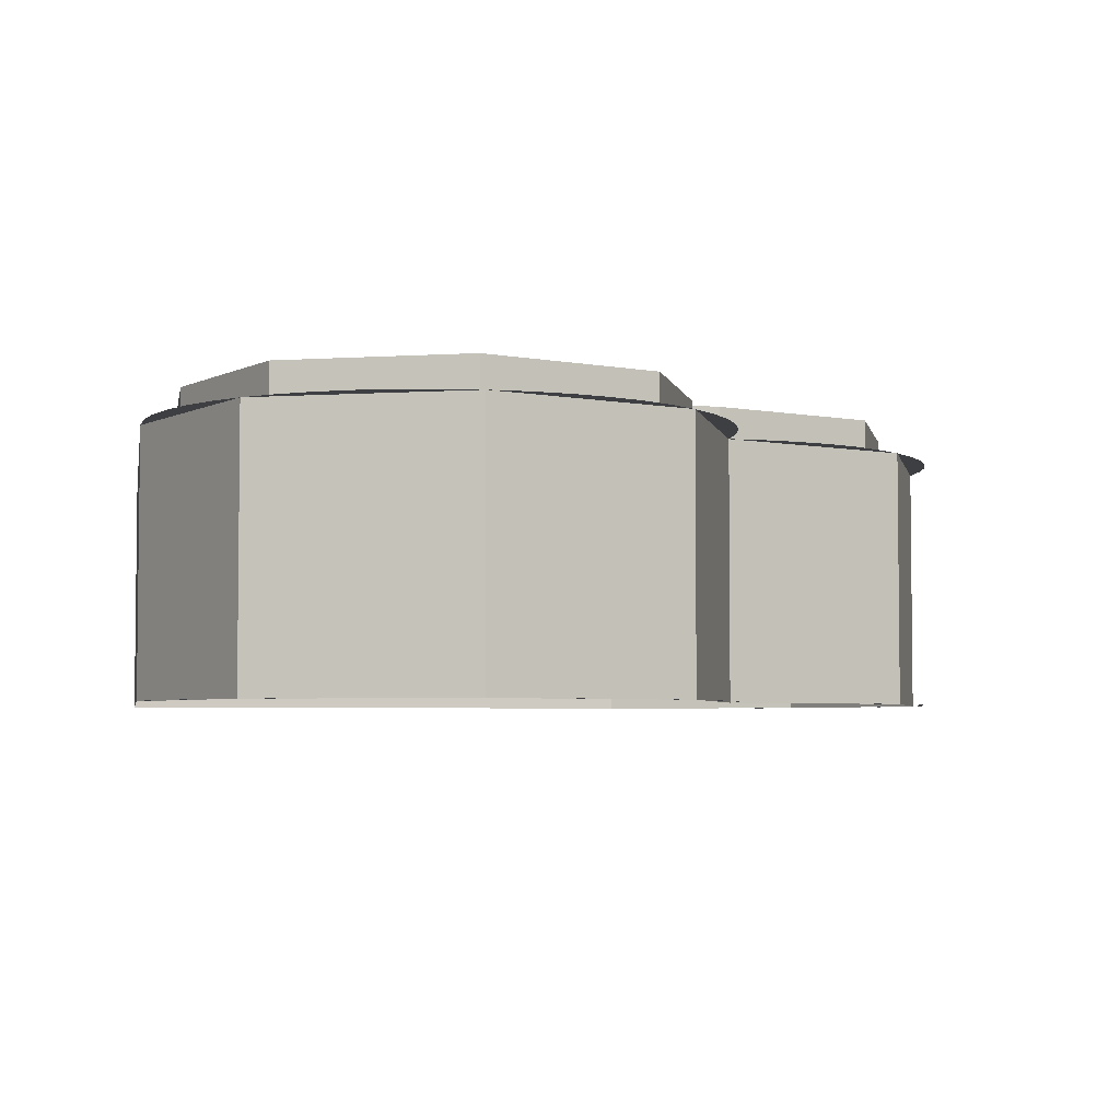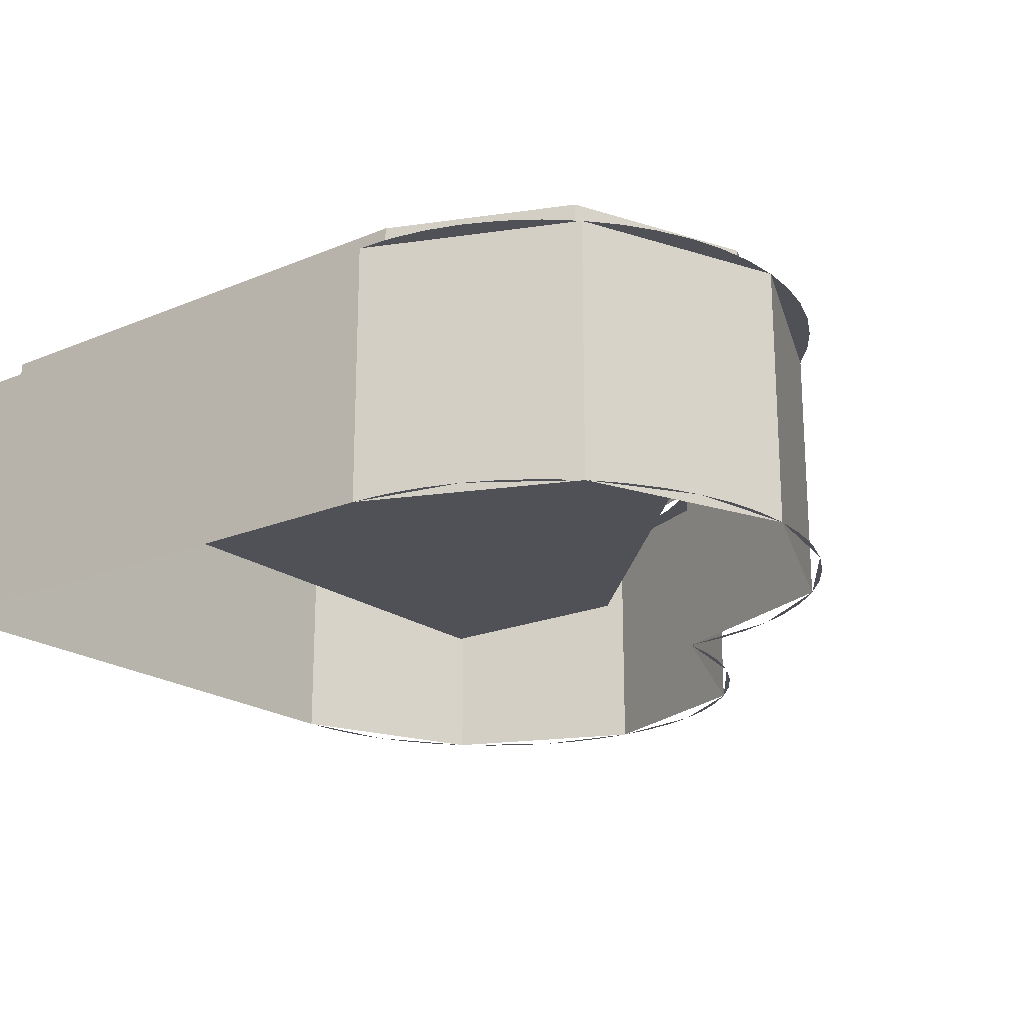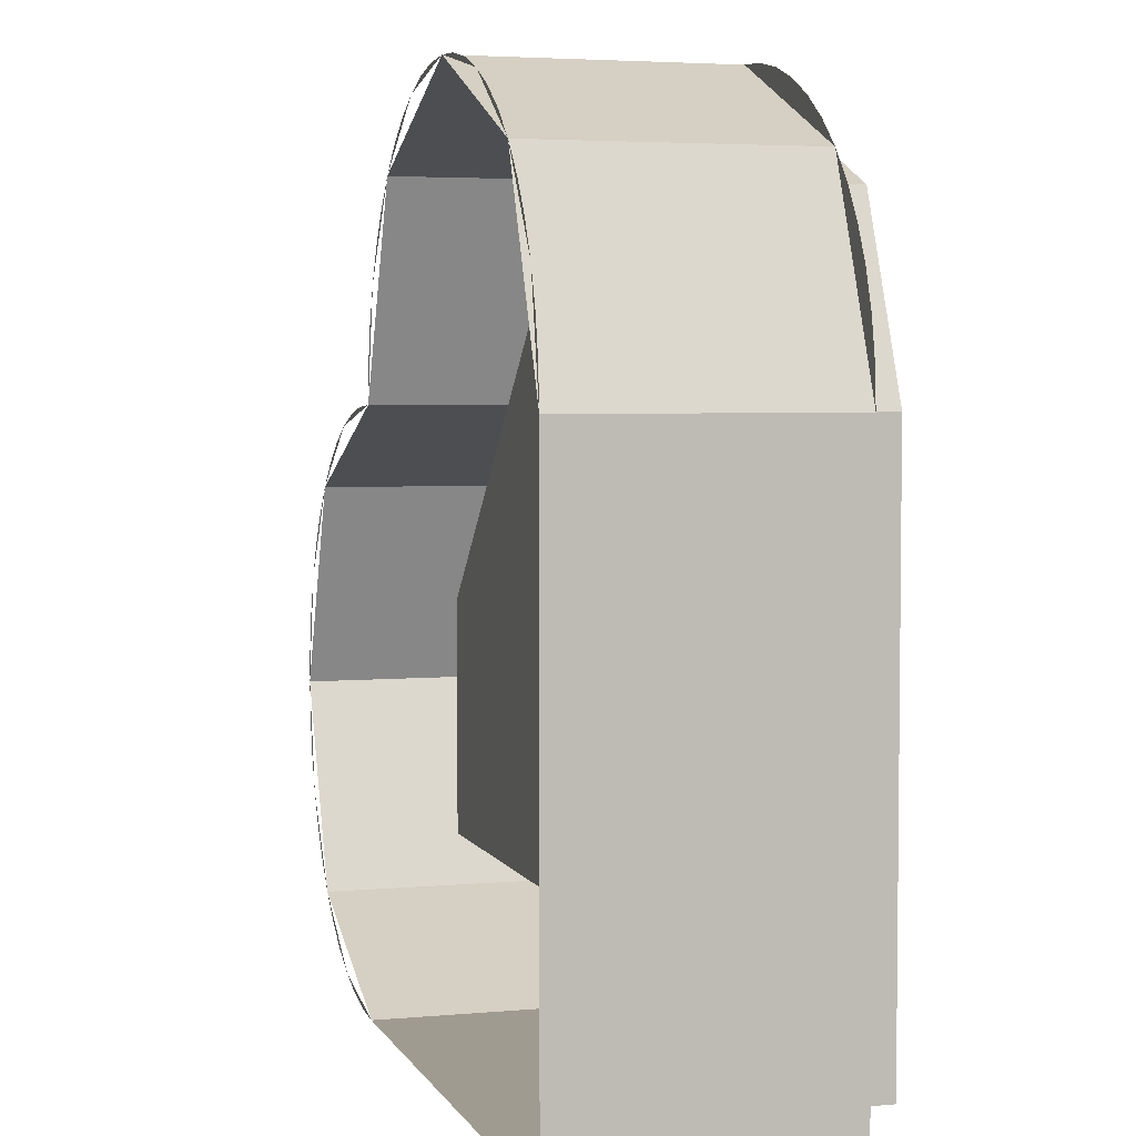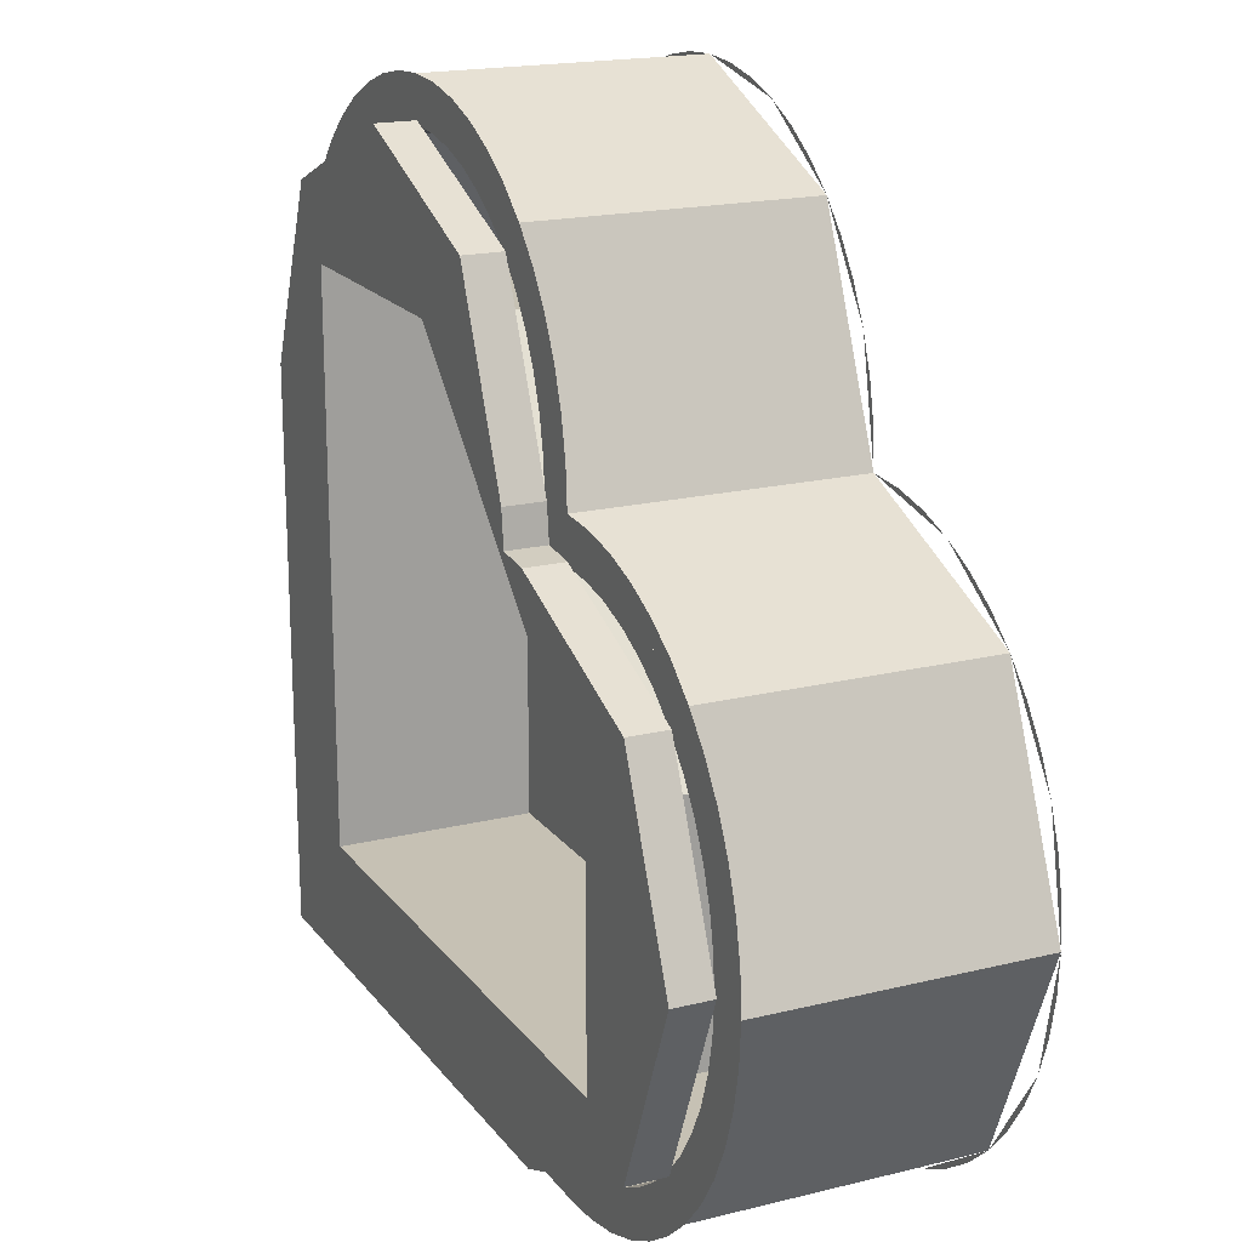
<metadata>
{"format":"obj","ext":"obj","renderer":"f3d","projection":"perspective","resolution":1024,"background":"white","views":[{"elev":-4.2,"azim":-100.5,"up":"+Y"},{"elev":-20.3,"azim":-142.7,"up":"+Y"},{"elev":4.1,"azim":73.5,"up":"+Z"},{"elev":18.6,"azim":-115.3,"up":"+Z"}]}
</metadata>
<code>
v -0.5372 0 0.1522
v -0.265 0 0.265
v -0.265 0.35 0.265
v -0.5372 0.35 0.1522
v -0.65 0 -0.12
v -0.5372 0 0.1522
v -0.5372 0.35 0.1522
v -0.65 0.35 -0.12
v -0.5372 0 -0.3922
v -0.65 0 -0.12
v -0.65 0.35 -0.12
v -0.5372 0.35 -0.3922
v -0.265 0 -0.505
v -0.5372 0 -0.3922
v -0.5372 0.35 -0.3922
v -0.265 0.35 -0.505
v 0.3922 0 0.5372
v 0.505 0 0.265
v 0.505 0.35 0.265
v 0.3922 0.35 0.5372
v 0.12 0 0.65
v 0.3922 0 0.5372
v 0.3922 0.35 0.5372
v 0.12 0.35 0.65
v -0.1522 0 0.5372
v 0.12 0 0.65
v 0.12 0.35 0.65
v -0.1522 0.35 0.5372
v -0.265 0 0.265
v -0.1522 0 0.5372
v -0.1522 0.35 0.5372
v -0.265 0.35 0.265
v -0.265 0 0.265
v -0.3152 0 0.2617
v -0.3646 0 0.2519
v -0.4123 0 0.2357
v -0.6207 0 0.02733
v -0.6369 0 -0.02035
v -0.6467 0 -0.06975
v -0.65 0 -0.12
v -0.5372 0 0.1522
v -0.5704 0 0.1144
v -0.5984 0 0.0725
v -0.6207 0 0.02734
v -0.4123 0 0.2357
v -0.4575 0 0.2134
v -0.4994 0 0.1854
v -0.5372 0 0.1522
v -0.65 0 -0.12
v -0.6467 0 -0.1702
v -0.6369 0 -0.2196
v -0.6207 0 -0.2673
v -0.4123 0 -0.4757
v -0.3646 0 -0.4919
v -0.3153 0 -0.5017
v -0.265 0 -0.505
v -0.5372 0 -0.3922
v -0.4994 0 -0.4254
v -0.4575 0 -0.4534
v -0.4123 0 -0.4757
v -0.6207 0 -0.2673
v -0.5984 0 -0.3125
v -0.5704 0 -0.3544
v -0.5372 0 -0.3922
v 0.505 0 0.265
v 0.5017 0 0.3152
v 0.4919 0 0.3646
v 0.4757 0 0.4123
v 0.2673 0 0.6207
v 0.2196 0 0.6369
v 0.1703 0 0.6467
v 0.12 0 0.65
v 0.3922 0 0.5372
v 0.3544 0 0.5704
v 0.3125 0 0.5984
v 0.2673 0 0.6207
v 0.4757 0 0.4123
v 0.4534 0 0.4575
v 0.4254 0 0.4994
v 0.3922 0 0.5372
v 0.12 0 0.65
v 0.06976 0 0.6467
v 0.02036 0 0.6369
v -0.02734 0 0.6207
v -0.2357 0 0.4123
v -0.2519 0 0.3646
v -0.2617 0 0.3153
v -0.265 0 0.265
v -0.1522 0 0.5372
v -0.1854 0 0.4994
v -0.2134 0 0.4575
v -0.2357 0 0.4123
v -0.02733 0 0.6207
v -0.07248 0 0.5984
v -0.1144 0 0.5704
v -0.1522 0 0.5372
v 0.505 0 -0.505
v 0.505 0.35 -0.505
v -0.265 0.35 -0.505
v -0.265 0 -0.505
v 0.505 0.35 0.265
v 0.505 0.35 -0.505
v 0.505 0 -0.505
v 0.505 0 0.265
v 0.455 0.4 -0.455
v 0.455 0.35 -0.455
v 0.455 0.35 0.265
v 0.455 0.4 0.265
v -0.265 0.35 -0.455
v 0.455 0.35 -0.455
v 0.455 0.4 -0.455
v -0.265 0.4 -0.455
v -0.00926 0.4 0.415
v 0.3 0.4 0.415
v 0.3 0.15 0.415
v -0.00926 0.15 0.415
v 0.3 0.15 -0.3
v 0.3 0.15 0.415
v 0.3 0.4 0.415
v 0.3 0.4 -0.3
v -0.415 0.15 -0.3
v 0.3 0.15 -0.3
v 0.3 0.4 -0.3
v -0.415 0.4 -0.3
v -0.415 0.15 0.00926
v -0.415 0.15 -0.3
v -0.415 0.4 -0.3
v -0.415 0.4 0.00926
v -0.00926 0.4 0.415
v -0.00926 0.15 0.415
v -0.415 0.15 0.00926
v -0.415 0.4 0.00926
v -0.5019 0.35 0.1169
v -0.265 0.35 0.215
v -0.265 0.4 0.215
v -0.5019 0.4 0.1169
v -0.6 0.35 -0.12
v -0.5019 0.35 0.1169
v -0.5019 0.4 0.1169
v -0.6 0.4 -0.12
v -0.5019 0.35 -0.3569
v -0.6 0.35 -0.12
v -0.6 0.4 -0.12
v -0.5019 0.4 -0.3569
v -0.265 0.35 -0.455
v -0.5019 0.35 -0.3569
v -0.5019 0.4 -0.3569
v -0.265 0.4 -0.455
v 0.3569 0.35 0.5019
v 0.455 0.35 0.265
v 0.455 0.4 0.265
v 0.3569 0.4 0.5019
v 0.12 0.35 0.6
v 0.3569 0.35 0.5019
v 0.3569 0.4 0.5019
v 0.12 0.4 0.6
v -0.1169 0.35 0.5019
v 0.12 0.35 0.6
v 0.12 0.4 0.6
v -0.1169 0.4 0.5019
v -0.215 0.35 0.265
v -0.1169 0.35 0.5019
v -0.1169 0.4 0.5019
v -0.215 0.4 0.265
v -0.415 0.15 0.00926
v -0.00926 0.15 0.415
v 0.3 0.15 0.415
v -0.415 0.15 -0.3
v 0.3 0.15 0.415
v 0.3 0.15 -0.3
v -0.415 0.15 -0.3
v 0.455 0.35 -0.455
v 0.505 0.35 -0.505
v -0.265 0.35 -0.505
v -0.265 0.35 -0.45
v 0.505 0.35 0.265
v 0.505 0.35 -0.505
v 0.455 0.35 -0.455
v 0.45 0.35 0.265
v 0.3 0.4 0.415
v 0.455 0.4 0.265
v 0.455 0.4 -0.455
v 0.3 0.4 -0.3
v -0.415 0.4 -0.3
v 0.3 0.4 -0.3
v 0.455 0.4 -0.455
v -0.265 0.4 -0.455
v -0.22 0.4 0.22
v -0.265 0.4 0.215
v -0.265 0.35 0.215
v -0.22 0.35 0.22
v -0.22 0.4 0.22
v -0.22 0.35 0.22
v -0.215 0.35 0.265
v -0.215 0.4 0.265
v -0.22 0.4 0.22
v -0.00926 0.4 0.415
v -0.415 0.4 0.00926
v -0.265 0.35 0.265
v -0.3152 0.35 0.2617
v -0.3081 0.35 0.2072
v -0.265 0.35 0.21
v -0.3152 0.35 0.2617
v -0.3646 0.35 0.2519
v -0.3504 0.35 0.1987
v -0.3081 0.35 0.2072
v -0.3646 0.35 0.2519
v -0.4123 0.35 0.2357
v -0.3913 0.35 0.1849
v -0.3504 0.35 0.1987
v -0.4123 0.35 0.2357
v -0.4575 0.35 0.2134
v -0.43 0.35 0.1658
v -0.3913 0.35 0.1849
v -0.4575 0.35 0.2134
v -0.4994 0.35 0.1855
v -0.4659 0.35 0.1418
v -0.43 0.35 0.1658
v -0.4994 0.35 0.1855
v -0.5372 0.35 0.1522
v -0.4983 0.35 0.1133
v -0.4659 0.35 0.1418
v -0.5372 0.35 0.1522
v -0.5705 0.35 0.1144
v -0.5268 0.35 0.0809
v -0.4983 0.35 0.1133
v -0.5705 0.35 0.1144
v -0.5984 0.35 0.0725
v -0.5508 0.35 0.045
v -0.5268 0.35 0.0809
v -0.5984 0.35 0.0725
v -0.6207 0.35 0.02734
v -0.5699 0.35 0.006291
v -0.5508 0.35 0.045
v -0.6207 0.35 0.02734
v -0.6369 0.35 -0.02036
v -0.5837 0.35 -0.0346
v -0.5699 0.35 0.006291
v -0.6369 0.35 -0.02036
v -0.6467 0.35 -0.06976
v -0.5922 0.35 -0.07694
v -0.5837 0.35 -0.0346
v -0.6467 0.35 -0.06976
v -0.65 0.35 -0.12
v -0.595 0.35 -0.12
v -0.5922 0.35 -0.07694
v -0.65 0.35 -0.12
v -0.6467 0.35 -0.1702
v -0.5922 0.35 -0.1631
v -0.595 0.35 -0.12
v -0.6467 0.35 -0.1702
v -0.6369 0.35 -0.2196
v -0.5837 0.35 -0.2054
v -0.5922 0.35 -0.1631
v -0.6369 0.35 -0.2196
v -0.6207 0.35 -0.2673
v -0.5699 0.35 -0.2463
v -0.5837 0.35 -0.2054
v -0.6207 0.35 -0.2673
v -0.5984 0.35 -0.3125
v -0.5508 0.35 -0.285
v -0.5699 0.35 -0.2463
v -0.5984 0.35 -0.3125
v -0.5705 0.35 -0.3544
v -0.5268 0.35 -0.3209
v -0.5508 0.35 -0.285
v -0.5705 0.35 -0.3544
v -0.5372 0.35 -0.3922
v -0.4983 0.35 -0.3533
v -0.5268 0.35 -0.3209
v -0.5372 0.35 -0.3922
v -0.4994 0.35 -0.4255
v -0.4659 0.35 -0.3818
v -0.4983 0.35 -0.3533
v -0.4994 0.35 -0.4255
v -0.4575 0.35 -0.4534
v -0.43 0.35 -0.4058
v -0.4659 0.35 -0.3818
v -0.4575 0.35 -0.4534
v -0.4123 0.35 -0.4757
v -0.3913 0.35 -0.4249
v -0.43 0.35 -0.4058
v -0.4123 0.35 -0.4757
v -0.3646 0.35 -0.4919
v -0.3504 0.35 -0.4387
v -0.3913 0.35 -0.4249
v -0.3646 0.35 -0.4919
v -0.3152 0.35 -0.5017
v -0.3081 0.35 -0.4472
v -0.3504 0.35 -0.4387
v -0.3152 0.35 -0.5017
v -0.265 0.35 -0.505
v -0.265 0.35 -0.45
v -0.3081 0.35 -0.4472
v 0.505 0.35 0.265
v 0.5017 0.35 0.3152
v 0.4472 0.35 0.3081
v 0.45 0.35 0.265
v 0.5017 0.35 0.3152
v 0.4919 0.35 0.3646
v 0.4387 0.35 0.3504
v 0.4472 0.35 0.3081
v 0.4919 0.35 0.3646
v 0.4757 0.35 0.4123
v 0.4249 0.35 0.3913
v 0.4387 0.35 0.3504
v 0.4757 0.35 0.4123
v 0.4534 0.35 0.4575
v 0.4058 0.35 0.43
v 0.4249 0.35 0.3913
v 0.4534 0.35 0.4575
v 0.4255 0.35 0.4994
v 0.3818 0.35 0.4659
v 0.4058 0.35 0.43
v 0.4255 0.35 0.4994
v 0.3922 0.35 0.5372
v 0.3533 0.35 0.4983
v 0.3818 0.35 0.4659
v 0.3922 0.35 0.5372
v 0.3544 0.35 0.5705
v 0.3209 0.35 0.5268
v 0.3533 0.35 0.4983
v 0.3544 0.35 0.5705
v 0.3125 0.35 0.5984
v 0.285 0.35 0.5508
v 0.3209 0.35 0.5268
v 0.3125 0.35 0.5984
v 0.2673 0.35 0.6207
v 0.2463 0.35 0.5699
v 0.285 0.35 0.5508
v 0.2673 0.35 0.6207
v 0.2196 0.35 0.6369
v 0.2054 0.35 0.5837
v 0.2463 0.35 0.5699
v 0.2196 0.35 0.6369
v 0.1702 0.35 0.6467
v 0.1631 0.35 0.5922
v 0.2054 0.35 0.5837
v 0.1702 0.35 0.6467
v 0.12 0.35 0.65
v 0.12 0.35 0.595
v 0.1631 0.35 0.5922
v 0.12 0.35 0.65
v 0.06976 0.35 0.6467
v 0.07694 0.35 0.5922
v 0.12 0.35 0.595
v 0.06976 0.35 0.6467
v 0.02036 0.35 0.6369
v 0.0346 0.35 0.5837
v 0.07694 0.35 0.5922
v 0.02036 0.35 0.6369
v -0.02734 0.35 0.6207
v -0.006291 0.35 0.5699
v 0.0346 0.35 0.5837
v -0.02734 0.35 0.6207
v -0.0725 0.35 0.5984
v -0.045 0.35 0.5508
v -0.006291 0.35 0.5699
v -0.0725 0.35 0.5984
v -0.1144 0.35 0.5705
v -0.0809 0.35 0.5268
v -0.045 0.35 0.5508
v -0.1144 0.35 0.5705
v -0.1522 0.35 0.5372
v -0.1133 0.35 0.4983
v -0.0809 0.35 0.5268
v -0.1522 0.35 0.5372
v -0.1855 0.35 0.4994
v -0.1418 0.35 0.4659
v -0.1133 0.35 0.4983
v -0.1855 0.35 0.4994
v -0.2134 0.35 0.4575
v -0.1658 0.35 0.43
v -0.1418 0.35 0.4659
v -0.2134 0.35 0.4575
v -0.2357 0.35 0.4123
v -0.1849 0.35 0.3913
v -0.1658 0.35 0.43
v -0.2357 0.35 0.4123
v -0.2519 0.35 0.3646
v -0.1987 0.35 0.3504
v -0.1849 0.35 0.3913
v -0.2519 0.35 0.3646
v -0.2617 0.35 0.3152
v -0.2072 0.35 0.3081
v -0.1987 0.35 0.3504
v -0.2617 0.35 0.3152
v -0.265 0.35 0.265
v -0.21 0.35 0.265
v -0.2072 0.35 0.3081
v -0.265 0.35 0.265
v -0.21 0.35 0.265
v -0.22 0.35 0.22
v -0.265 0.35 0.21
v -0.265 0.4 0.215
v -0.5019 0.4 0.1169
v -0.6 0.4 -0.12
v -0.265 0.4 -0.455
v -0.5019 0.4 -0.3569
v -0.6 0.4 -0.12
v -0.265 0.4 0.215
v -0.22 0.4 0.22
v -0.415 0.4 0.00926
v -0.6 0.4 -0.12
v -0.6 0.4 -0.12
v -0.415 0.4 0.00926
v -0.415 0.4 -0.3
v -0.6 0.4 -0.12
v -0.415 0.4 -0.3
v -0.265 0.4 -0.455
v -0.215 0.4 0.265
v -0.1169 0.4 0.5019
v 0.12 0.4 0.6
v 0.455 0.4 0.265
v 0.3569 0.4 0.5019
v 0.12 0.4 0.6
v -0.00926 0.4 0.415
v -0.22 0.4 0.22
v -0.215 0.4 0.265
v 0.12 0.4 0.6
v -0.00926 0.4 0.415
v 0.12 0.4 0.6
v 0.3 0.4 0.415
v 0.3 0.4 0.415
v 0.12 0.4 0.6
v 0.455 0.4 0.265
g mesh7095533
f 1 2 3
f 3 4 1
f 5 6 7
f 7 8 5
f 9 10 11
f 11 12 9
f 13 14 15
f 15 16 13
g mesh7095539
f 17 18 19
f 19 20 17
f 21 22 23
f 23 24 21
f 25 26 27
f 27 28 25
f 29 30 31
f 31 32 29
g mesh7095544
f 33 34 35
f 35 36 33
g mesh7095546
f 37 38 39
f 39 40 37
g mesh7095548
f 41 42 43
f 43 44 41
g mesh7095550
f 45 46 47
f 47 48 45
g mesh7095553
f 49 50 51
f 51 52 49
g mesh7095555
f 53 54 55
f 55 56 53
g mesh7095557
f 57 58 59
f 59 60 57
g mesh7095559
f 61 62 63
f 63 64 61
g mesh7095562
f 65 66 67
f 67 68 65
g mesh7095564
f 69 70 71
f 71 72 69
g mesh7095566
f 73 74 75
f 75 76 73
g mesh7095568
f 77 78 79
f 79 80 77
g mesh7095571
f 81 82 83
f 83 84 81
g mesh7095573
f 85 86 87
f 87 88 85
g mesh7095575
f 89 90 91
f 91 92 89
g mesh7095577
f 93 94 95
f 95 96 93
g mesh7095579
f 97 99 98
f 99 97 100
g mesh7095580
f 101 103 102
f 103 101 104
g mesh7095582
f 105 107 106
f 107 105 108
g mesh7095583
f 109 111 110
f 111 109 112
g mesh7095585
f 113 114 115
f 115 116 113
g mesh7095587
f 117 118 119
f 119 120 117
g mesh7095589
f 121 122 123
f 123 124 121
g mesh7095591
f 125 126 127
f 127 128 125
g mesh7095593
f 129 130 131
f 131 132 129
g mesh7095597
f 133 134 135
f 135 136 133
f 137 138 139
f 139 140 137
f 141 142 143
f 143 144 141
f 145 146 147
f 147 148 145
g mesh7095603
f 149 150 151
f 151 152 149
f 153 154 155
f 155 156 153
f 157 158 159
f 159 160 157
f 161 162 163
f 163 164 161
f 165 166 167
f 167 168 165
f 169 170 171
f 172 173 174
f 174 175 172
f 176 177 178
f 178 179 176
f 180 181 182
f 182 183 180
f 184 185 186
f 186 187 184
g mesh7095607
f 188 189 190
f 190 191 188
g mesh7095609
f 192 193 194
f 194 195 192
f 196 197 198
g mesh7095611
f 199 201 200
f 201 199 202
f 203 205 204
f 205 203 206
f 207 209 208
f 209 207 210
f 211 213 212
f 213 211 214
f 215 217 216
f 217 215 218
f 219 221 220
f 221 219 222
f 223 225 224
f 225 223 226
f 227 229 228
f 229 227 230
f 231 233 232
f 233 231 234
f 235 237 236
f 237 235 238
f 239 241 240
f 241 239 242
f 243 245 244
f 245 243 246
f 247 249 248
f 249 247 250
f 251 253 252
f 253 251 254
f 255 257 256
f 257 255 258
f 259 261 260
f 261 259 262
f 263 265 264
f 265 263 266
f 267 269 268
f 269 267 270
f 271 273 272
f 273 271 274
f 275 277 276
f 277 275 278
f 279 281 280
f 281 279 282
f 283 285 284
f 285 283 286
f 287 289 288
f 289 287 290
f 291 293 292
f 293 291 294
g mesh7095613
f 295 297 296
f 297 295 298
f 299 301 300
f 301 299 302
f 303 305 304
f 305 303 306
f 307 309 308
f 309 307 310
f 311 313 312
f 313 311 314
f 315 317 316
f 317 315 318
f 319 321 320
f 321 319 322
f 323 325 324
f 325 323 326
f 327 329 328
f 329 327 330
f 331 333 332
f 333 331 334
f 335 337 336
f 337 335 338
f 339 341 340
f 341 339 342
f 343 345 344
f 345 343 346
f 347 349 348
f 349 347 350
f 351 353 352
f 353 351 354
f 355 357 356
f 357 355 358
f 359 361 360
f 361 359 362
f 363 365 364
f 365 363 366
f 367 369 368
f 369 367 370
f 371 373 372
f 373 371 374
f 375 377 376
f 377 375 378
f 379 381 380
f 381 379 382
f 383 385 384
f 385 383 386
f 387 389 388
f 389 387 390
f 391 392 393
f 393 394 391
g mesh7095615
f 395 397 396
g mesh7095617
f 398 399 400
f 401 402 403
f 403 404 401
f 405 406 407
f 408 409 410
g mesh7095619
f 411 412 413
g mesh7095621
f 414 416 415
f 417 418 419
f 419 420 417
f 421 422 423
f 424 425 426

</code>
